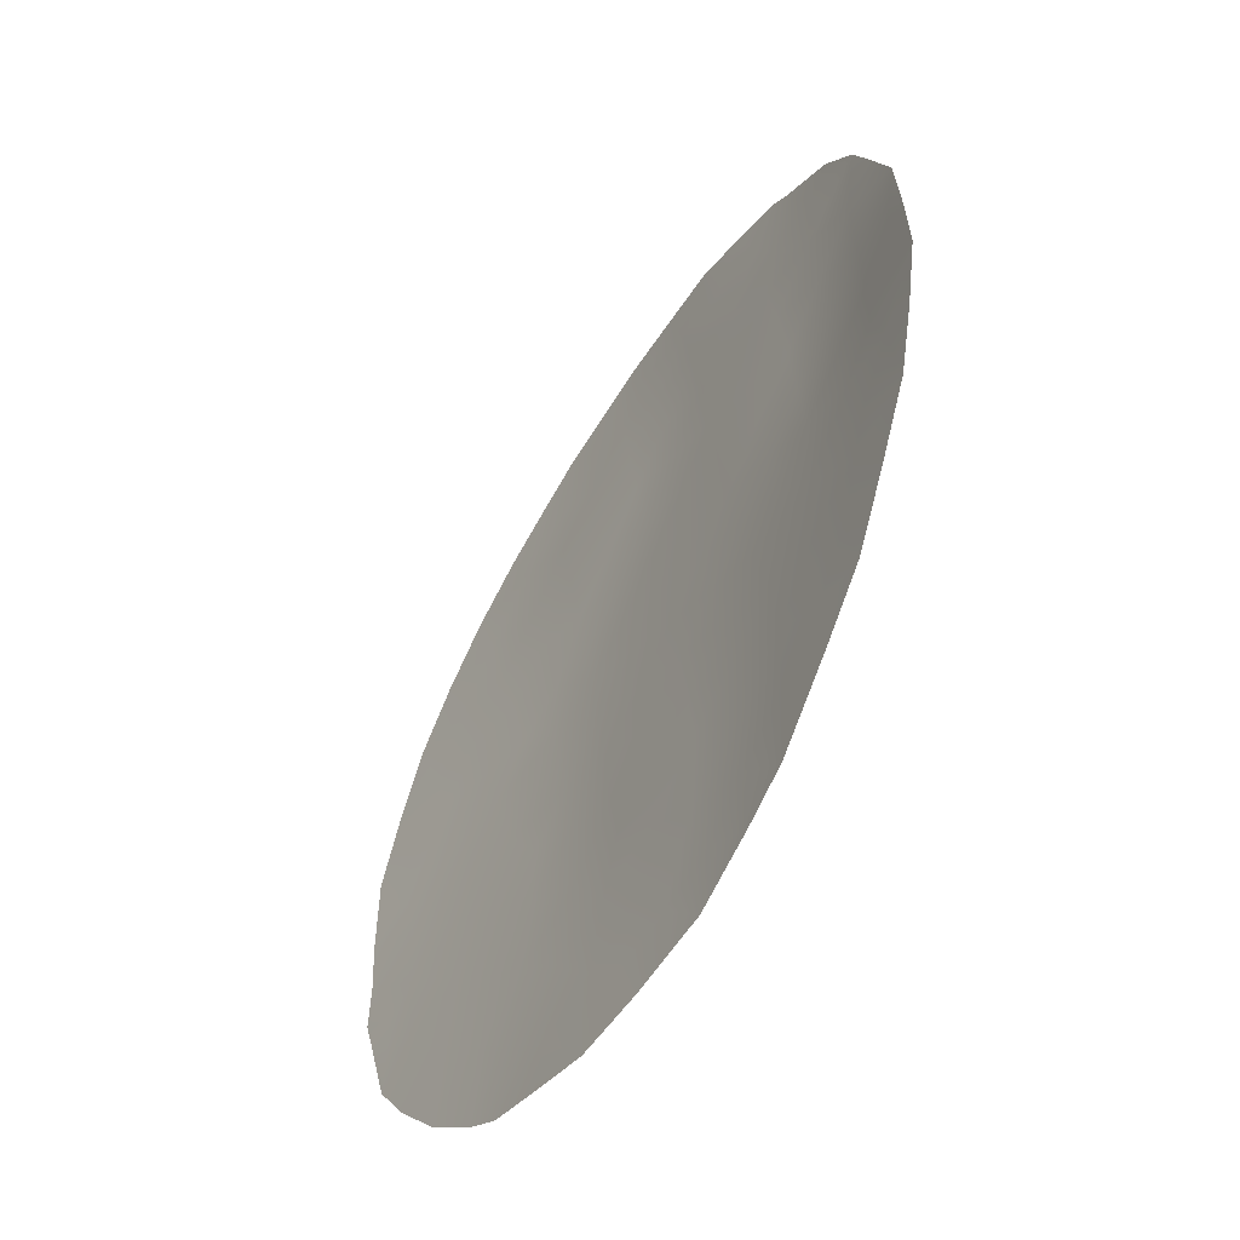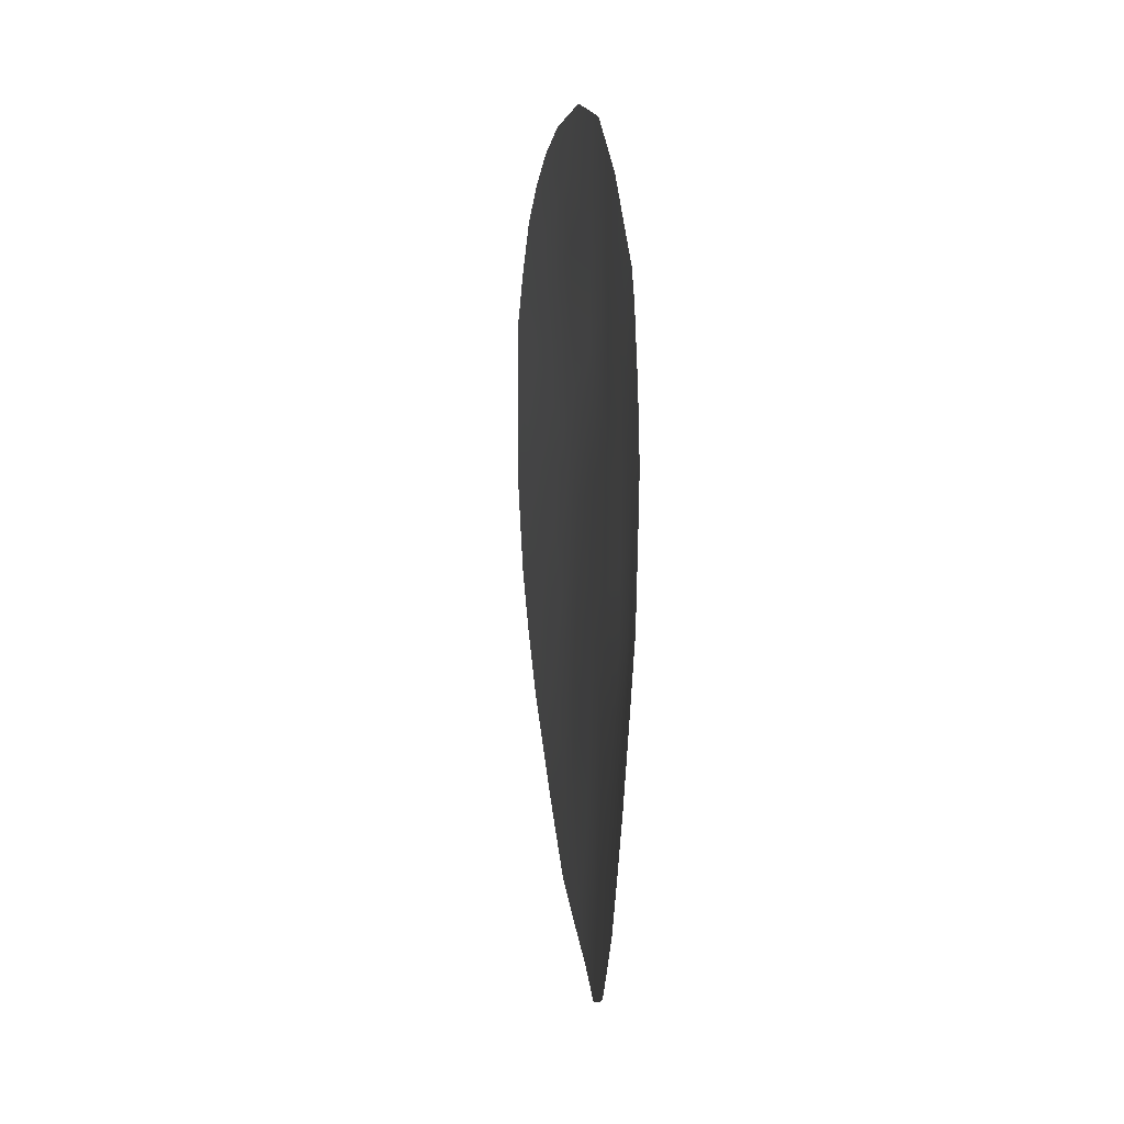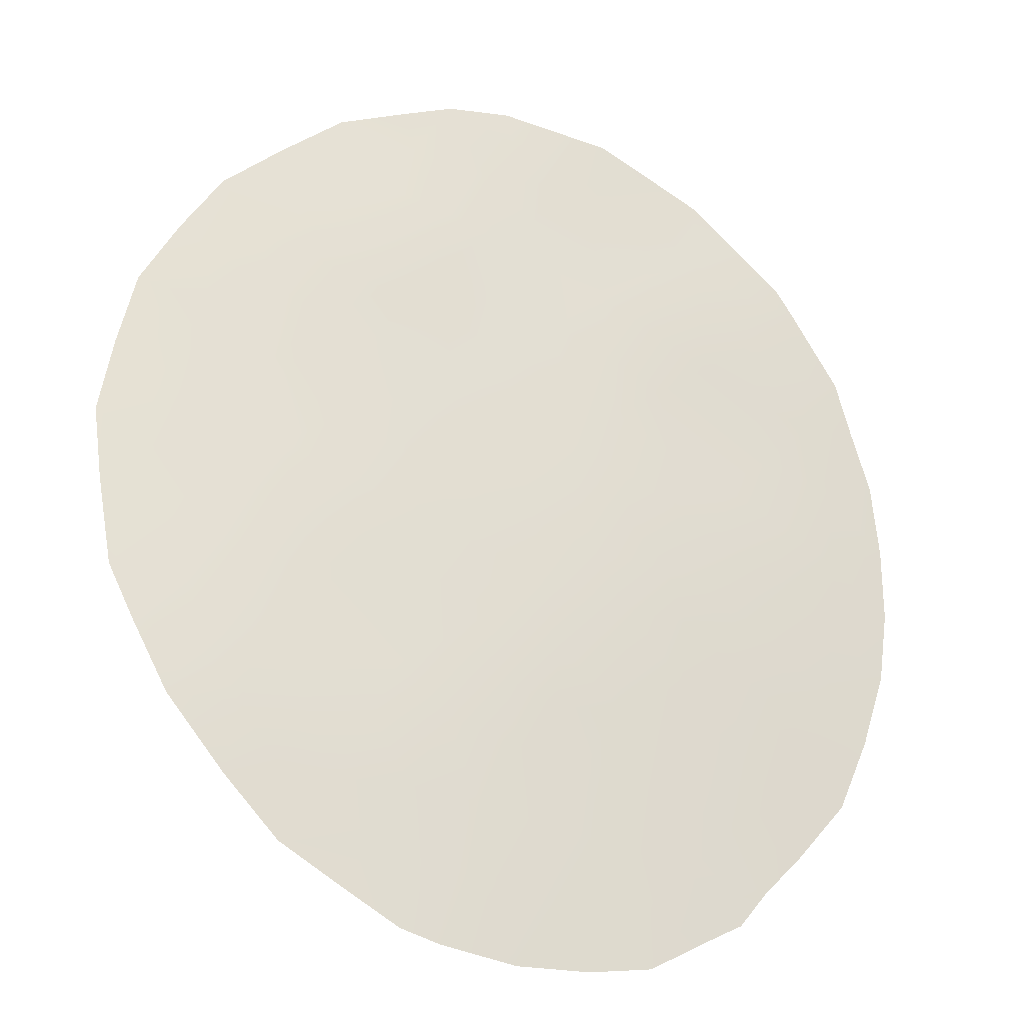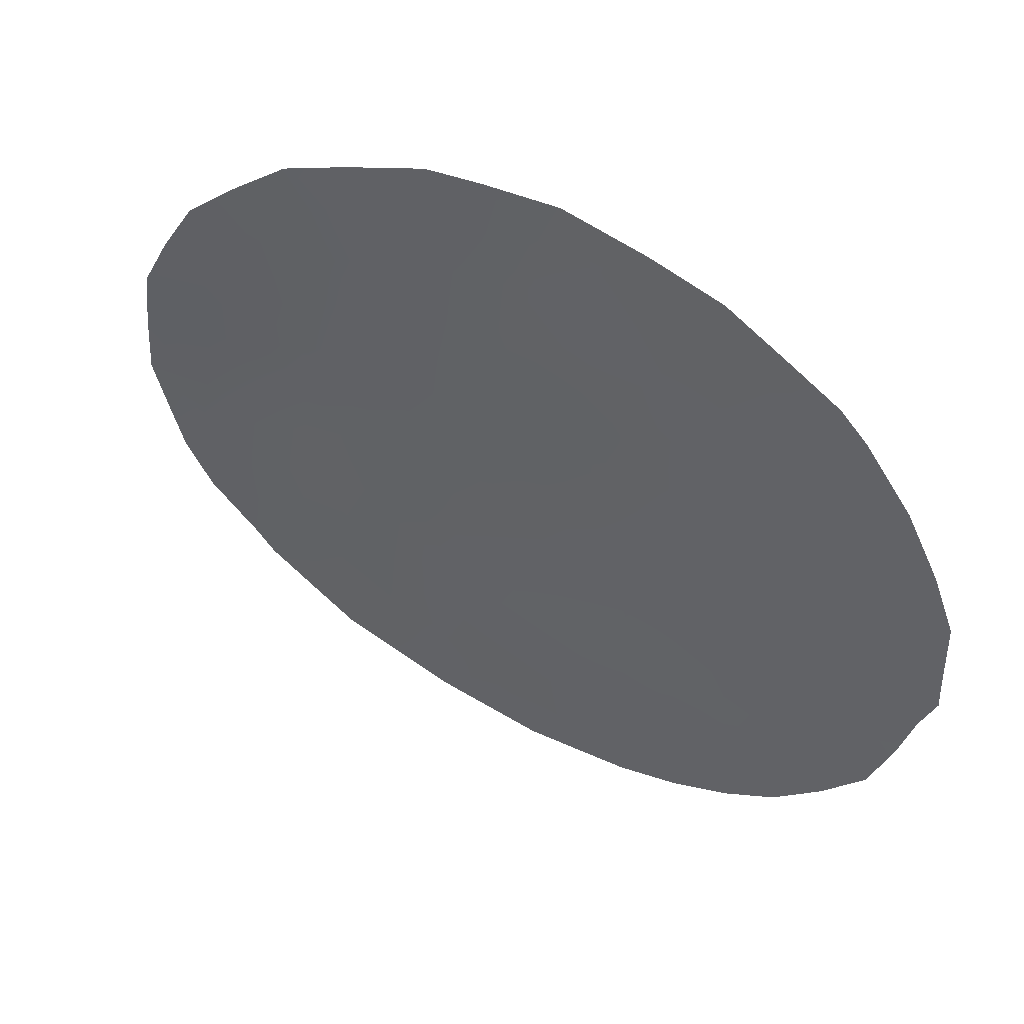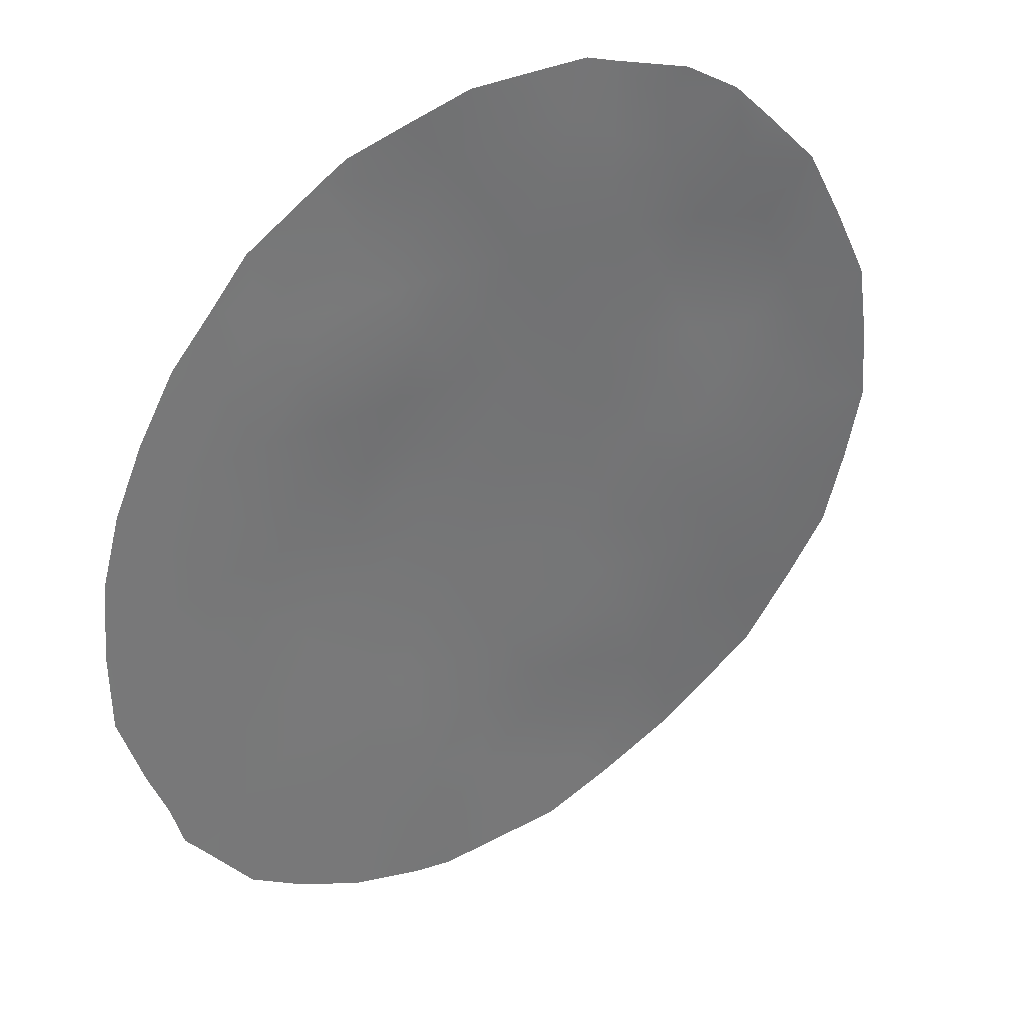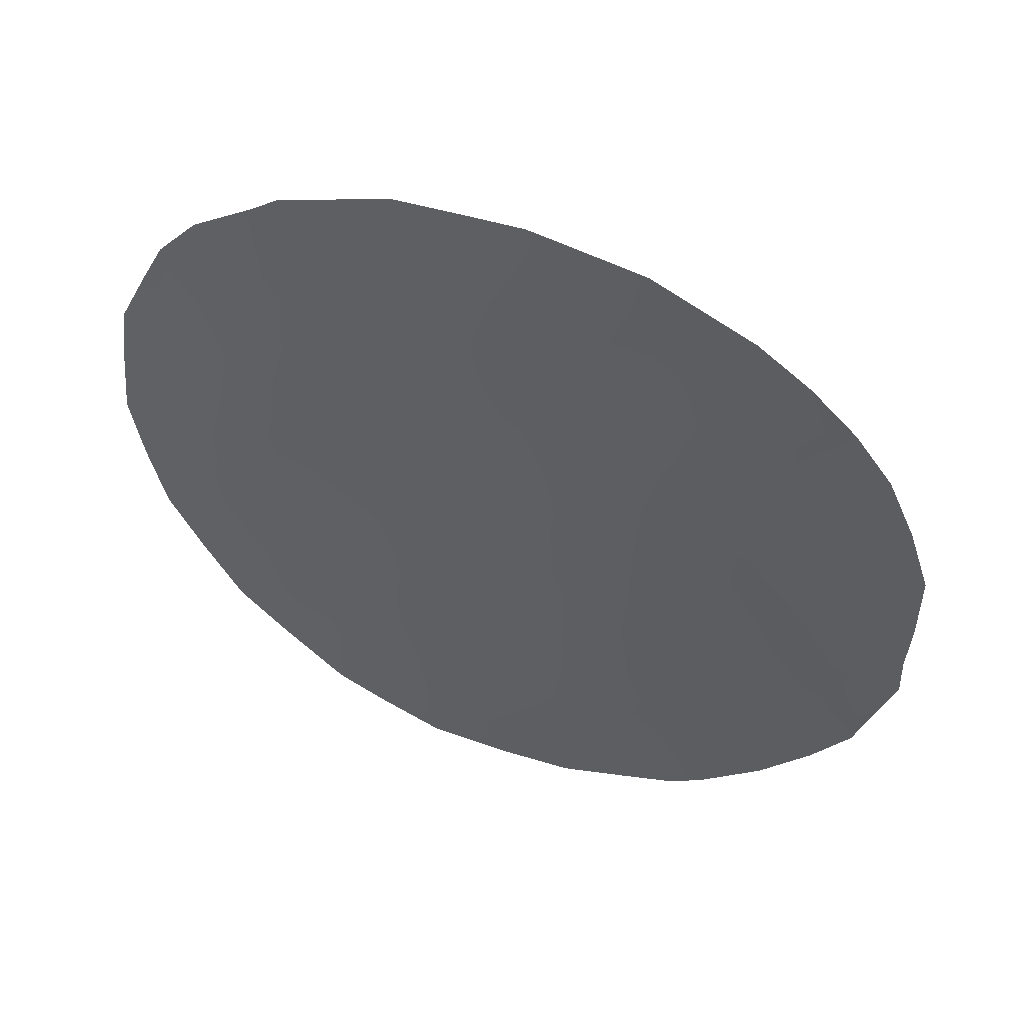
<metadata>
{"format":"obj","ext":"obj","renderer":"f3d","projection":"perspective","resolution":1024,"background":"white","views":[{"elev":-50.0,"azim":89.4,"up":"+Z"},{"elev":31.4,"azim":115.1,"up":"+Z"},{"elev":41.4,"azim":-144.7,"up":"+Y"},{"elev":-28.6,"azim":165.0,"up":"+Y"},{"elev":-44.1,"azim":13.9,"up":"+Y"},{"elev":50.0,"azim":-131.3,"up":"+Z"}]}
</metadata>
<code>
v -12.57 65.85 19.77
v -13.02 65.77 21.74
v -15.32 64.35 19.35
v -17.87 62.71 16.83
v -14.61 64.85 22.58
v -16.17 63.97 23.22
v -12.24 65.95 18.87
v -19.33 61.92 24.57
v -14.88 64.75 24.68
v -16.55 63.78 25.15
v -19.35 61.73 17.86
v -13.3 65.65 24.02
v -17.69 62.97 23.75
v -17.33 63.23 21.9
v -19.91 61.44 20.94
v -16.95 63.4 20.1
v -15.78 64.14 21.27
v -14.19 65.04 20.5
v -14.88 64.53 17.46
v -16.57 63.55 18.23
v -18.23 62.56 18.89
v -20.5 61.04 22.81
v -13.21 65.36 16.49
v -21.25 60.45 20.99
v -16.65 63.42 15.37
v -18.86 62.2 22.38
v -19.52 61.54 15.66
v -14.72 64.56 15.46
v -11.51 66.52 22.88
v -12.42 65.75 16.38
v -17.45 62.83 13.78
v -14.05 65.3 26.14
v -13.71 65.49 25.86
v -20.88 60.58 15.81
v -21.38 60.25 16.54
v -21.74 60.02 17.71
v -12.3 66.19 24.54
v -21.86 59.94 18.08
v -21.85 59.96 18.77
v -15.48 64.44 26.62
v -21.66 60.16 21.86
v -21.32 60.44 22.9
v -20.87 60.79 23.76
v -18.47 62.57 26.16
v -17.42 63.27 26.51
v -20.32 61.21 24.54
v -19.69 61.69 25.24
v -19.04 61.83 14.18
v -21.92 59.94 20.77
v -15.49 64.09 14.07
v -19.47 61.54 14.44
v -17.08 63.5 26.62
v -13.95 64.93 14.83
v -11.45 66.3 18.4
v -11.13 66.56 20.61
v -13.1 65.39 15.66
v -12.86 65.92 25.24
v -19.04 62.16 25.73
v -14.77 64.78 23.63
v -15.56 64.34 23.94
v -15.4 64.41 22.92
v -13.96 65.29 24.8
v -13.97 65.24 23.29
v -13.82 65.31 22.19
v -13.16 65.71 22.86
v -17.44 62.9 14.99
v -18.19 62.4 14.66
v -16.88 63.23 14.53
v -18.01 62.66 17.91
v -17.21 63.14 17.61
v -17.38 63.07 18.56
v -15.65 64.02 15.77
v -16.4 63.58 16.37
v -16.35 63.88 24.2
v -15.75 64.25 24.93
v -19.2 61.88 18.99
v -18.69 62.21 18.23
v -13.24 65.71 24.89
v -14.4 65.07 25.53
v -15.61 64.07 16.92
v -15.73 64.04 17.87
v -16.4 63.61 17.33
v -20.9 60.61 17.03
v -12.43 66.07 23.41
v -11.96 66.33 23.85
v -14.74 64.89 26.37
v -15.2 64.58 25.66
v -18.49 62.45 24.09
v -17.88 62.9 24.72
v -18.57 62.46 25.12
v -21.01 60.56 18.12
v -21.36 60.3 17.83
v -21.33 60.37 19.96
v -21.11 60.51 19.13
v -16.01 64.12 25.84
v -19.12 62.01 20.8
v -18.52 62.43 21.25
v -19.39 61.82 21.66
v -19.12 62.04 23.41
v -18.29 62.57 23.08
v -20.08 61.27 19.34
v -19.56 61.66 20.07
v -20.59 60.92 19.95
v -18.07 62.52 15.71
v -18.74 62.09 16.28
v -18.86 61.98 15.17
v -18.68 62.17 17.34
v -19.43 61.64 16.8
v -13.93 65.12 19.55
v -14.74 64.7 19.91
v -14.45 64.8 18.97
v -17.95 62.9 25.6
v -17.78 62.9 20.5
v -17.14 63.32 21.01
v -17.83 62.9 21.32
v -17.51 63.1 22.81
v -16.75 63.6 22.54
v -16.92 63.47 23.48
v -17.11 63.38 24.45
v -14.42 64.94 21.52
v -13.63 65.39 21.13
v -16.36 63.78 20.68
v -16.56 63.68 21.6
v -16.14 63.87 19.74
v -15.55 64.24 20.31
v -15.98 64.05 22.24
v -15.21 64.49 21.9
v -14.99 64.59 20.89
v -12.33 66.11 22.32
v -12.17 66.13 21.23
v -12.83 65.79 20.73
v -12.07 66.12 20.36
v -13.39 65.44 20.12
v -20.1 61.19 17.37
v -20.05 61.26 18.43
v -18.31 62.29 13.99
v -16.54 63.42 13.87
v -16.12 63.73 14.73
v -17.26 63.06 16.02
v -16.76 63.48 19.17
v -15.93 63.96 18.8
v -17.59 62.99 19.54
v -17.02 63.21 16.83
v -18.52 62.41 20.23
v -14.79 64.55 16.48
v -15.08 64.45 18.41
v -14.18 64.92 18.03
v -20.62 60.91 21.09
v -15.31 64.21 14.92
v -19.67 61.63 22.64
v -20.19 61.25 21.85
v -18.07 62.73 22.13
v -21.9 59.93 19.58
v -20.24 61.02 15.06
v -20.17 61.1 16.24
v -17.31 63.31 25.44
v -16.79 63.66 26.02
v -14.6 64.59 14.49
v -12.43 65.81 18.13
v -11.65 66.39 21.75
v -11.3 66.55 21.74
v -11.9 66.04 17.39
v -13.16 65.44 17.93
v -16.3 63.96 26.62
v -20.95 60.68 21.92
v -13.94 64.97 15.99
v -13.94 65 17
v -11.73 66.23 19.57
v -11.26 66.45 19.51
v -19.97 61.44 23.67
v -12.68 65.65 17.24
v -14.18 65.14 24.11
v -13.34 65.4 18.88
f 59 60 61
f 64 65 63
f 69 70 71
f 74 60 75
f 80 81 82
f 155 83 34
f 79 86 87
f 88 89 90
f 75 87 95
f 96 97 98
f 99 100 88
f 101 102 103
f 24 41 49
f 22 43 42
f 104 105 106
f 107 108 105
f 109 110 111
f 113 114 115
f 116 117 118
f 8 47 46
f 74 119 118
f 64 120 121
f 114 122 123
f 124 125 122
f 61 126 127
f 125 110 128
f 117 123 126
f 129 130 160
f 131 132 130
f 133 131 121
f 134 135 91
f 31 67 136
f 68 137 138
f 66 139 104
f 140 141 124
f 140 142 71
f 73 143 139
f 101 135 76
f 143 82 70
f 72 145 80
f 81 146 141
f 147 111 146
f 72 138 149
f 84 65 129
f 98 150 151
f 22 170 43
f 150 99 170
f 115 152 97
f 100 152 116
f 144 96 102
f 69 77 107
f 113 144 142
f 148 151 165
f 136 67 48
f 134 155 108
f 149 50 158
f 132 1 168
f 173 159 7
f 119 156 89
f 120 127 128
f 160 55 161
f 159 163 171
f 95 164 157
f 24 165 41
f 145 166 167
f 167 163 147
f 23 56 30
f 168 54 169
f 90 44 58
f 5 59 61
f 59 9 60
f 61 60 6
f 62 9 172
f 63 59 5
f 5 64 63
f 64 2 65
f 25 66 68
f 21 69 71
f 69 4 70
f 71 70 20
f 72 73 25
f 10 74 75
f 74 6 60
f 75 60 9
f 76 11 77
f 76 77 21
f 9 62 79
f 62 12 78
f 79 62 33
f 32 79 33
f 73 80 82
f 80 19 81
f 82 81 20
f 12 84 37
f 85 37 84
f 9 79 87
f 79 32 86
f 87 86 40
f 8 88 90
f 88 13 89
f 90 89 112
f 35 83 92
f 36 92 38
f 92 36 35
f 38 92 39
f 10 75 95
f 75 9 87
f 95 87 40
f 15 96 98
f 98 97 26
f 8 99 88
f 99 26 100
f 88 100 13
f 101 76 102
f 103 102 15
f 67 104 106
f 104 4 105
f 106 105 27
f 4 107 105
f 107 11 108
f 105 108 27
f 173 109 111
f 109 18 110
f 111 110 3
f 112 45 44
f 97 113 115
f 113 16 114
f 115 114 14
f 13 116 118
f 116 14 117
f 118 117 6
f 6 74 118
f 74 10 119
f 118 119 13
f 2 64 121
f 64 5 120
f 121 120 18
f 14 114 123
f 114 16 122
f 123 122 17
f 16 124 122
f 124 3 125
f 122 125 17
f 5 61 127
f 61 6 126
f 127 126 17
f 17 125 128
f 125 3 110
f 128 110 18
f 6 117 126
f 117 14 123
f 126 123 17
f 29 129 160
f 129 2 130
f 160 130 55
f 2 131 130
f 131 1 132
f 130 132 55
f 18 133 121
f 133 1 131
f 121 131 2
f 83 134 91
f 134 11 135
f 91 135 94
f 48 67 106
f 25 68 138
f 68 31 137
f 138 137 50
f 67 66 104
f 66 25 139
f 104 139 4
f 16 140 124
f 140 20 141
f 124 141 3
f 20 140 71
f 140 16 142
f 71 142 21
f 25 73 139
f 139 143 4
f 144 76 21
f 101 94 135
f 76 135 11
f 4 143 70
f 143 73 82
f 70 82 20
f 73 72 80
f 72 28 145
f 80 145 19
f 20 81 141
f 81 19 146
f 141 146 3
f 19 147 146
f 147 173 111
f 146 111 3
f 94 101 103
f 103 15 148
f 93 103 148
f 28 72 149
f 72 25 138
f 149 138 50
f 29 85 84
f 129 65 2
f 15 98 151
f 98 26 150
f 151 150 22
f 170 46 43
f 22 150 170
f 150 26 99
f 115 14 152
f 97 152 26
f 13 100 116
f 100 26 152
f 116 152 14
f 76 144 102
f 102 96 15
f 4 69 107
f 69 21 77
f 107 77 11
f 16 113 142
f 113 97 144
f 142 144 21
f 24 49 93
f 153 93 49
f 24 148 165
f 148 15 151
f 165 151 22
f 27 154 51
f 106 27 51
f 106 51 48
f 11 134 108
f 134 83 155
f 108 155 27
f 155 154 27
f 154 155 34
f 109 133 18
f 156 10 157
f 45 157 52
f 156 45 112
f 45 156 157
f 28 158 53
f 158 28 149
f 55 132 168
f 168 1 7
f 1 173 7
f 13 119 89
f 119 10 156
f 89 156 112
f 18 120 128
f 120 5 127
f 128 127 17
f 161 29 160
f 30 162 171
f 162 54 159
f 10 95 157
f 95 40 164
f 157 164 52
f 42 165 22
f 165 42 41
f 19 145 167
f 145 28 166
f 167 166 23
f 19 167 147
f 163 23 171
f 147 163 173
f 166 53 56
f 53 166 28
f 23 166 56
f 78 57 33
f 54 168 7
f 169 55 168
f 90 58 8
f 44 90 112
f 8 58 47
f 66 67 31
f 83 35 34
f 68 66 31
f 46 170 8
f 170 99 8
f 167 23 163
f 171 23 30
f 12 62 172
f 63 65 12
f 84 12 65
f 93 148 24
f 29 84 129
f 78 12 37
f 78 37 57
f 62 78 33
f 63 172 59
f 172 9 59
f 12 172 63
f 159 171 162
f 159 54 7
f 39 94 153
f 173 133 109
f 83 91 92
f 91 94 39
f 91 39 92
f 94 103 93
f 144 97 96
f 173 1 133
f 163 159 173
f 94 93 153

</code>
